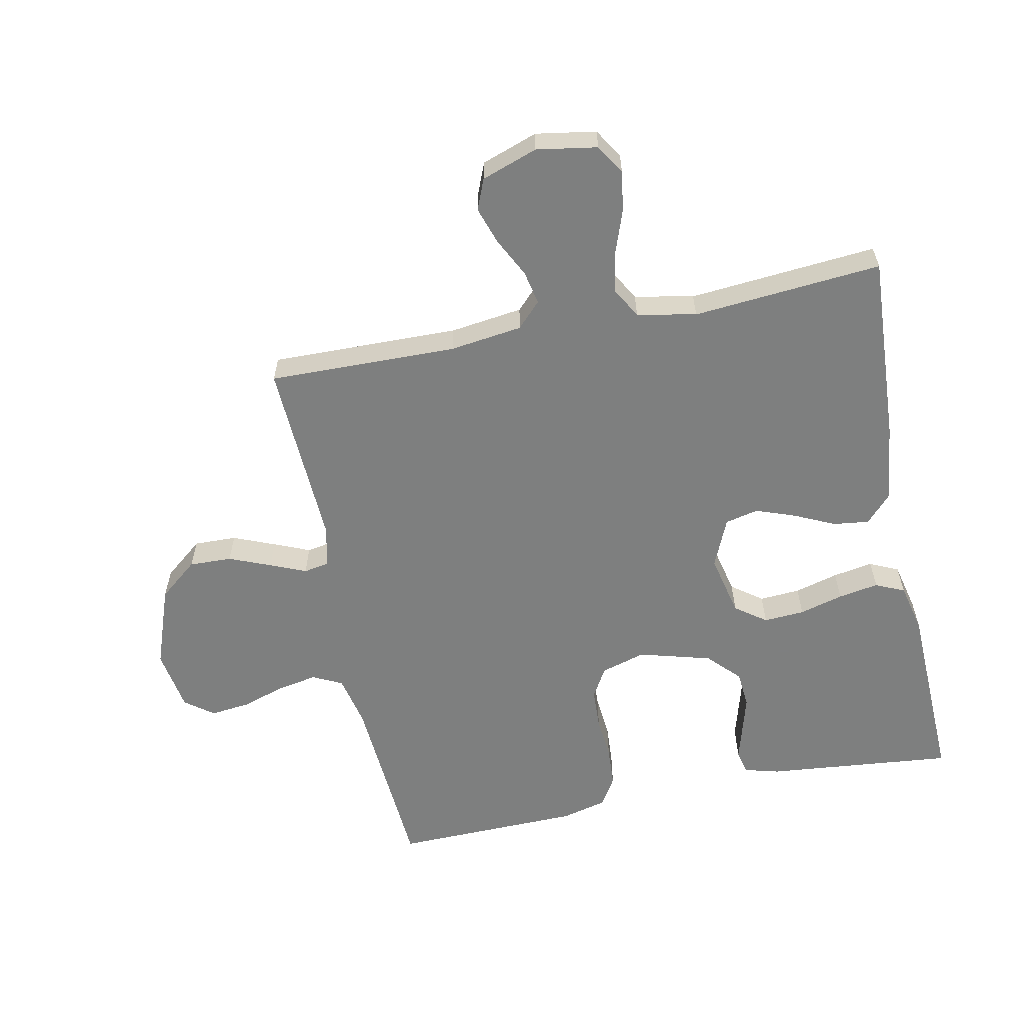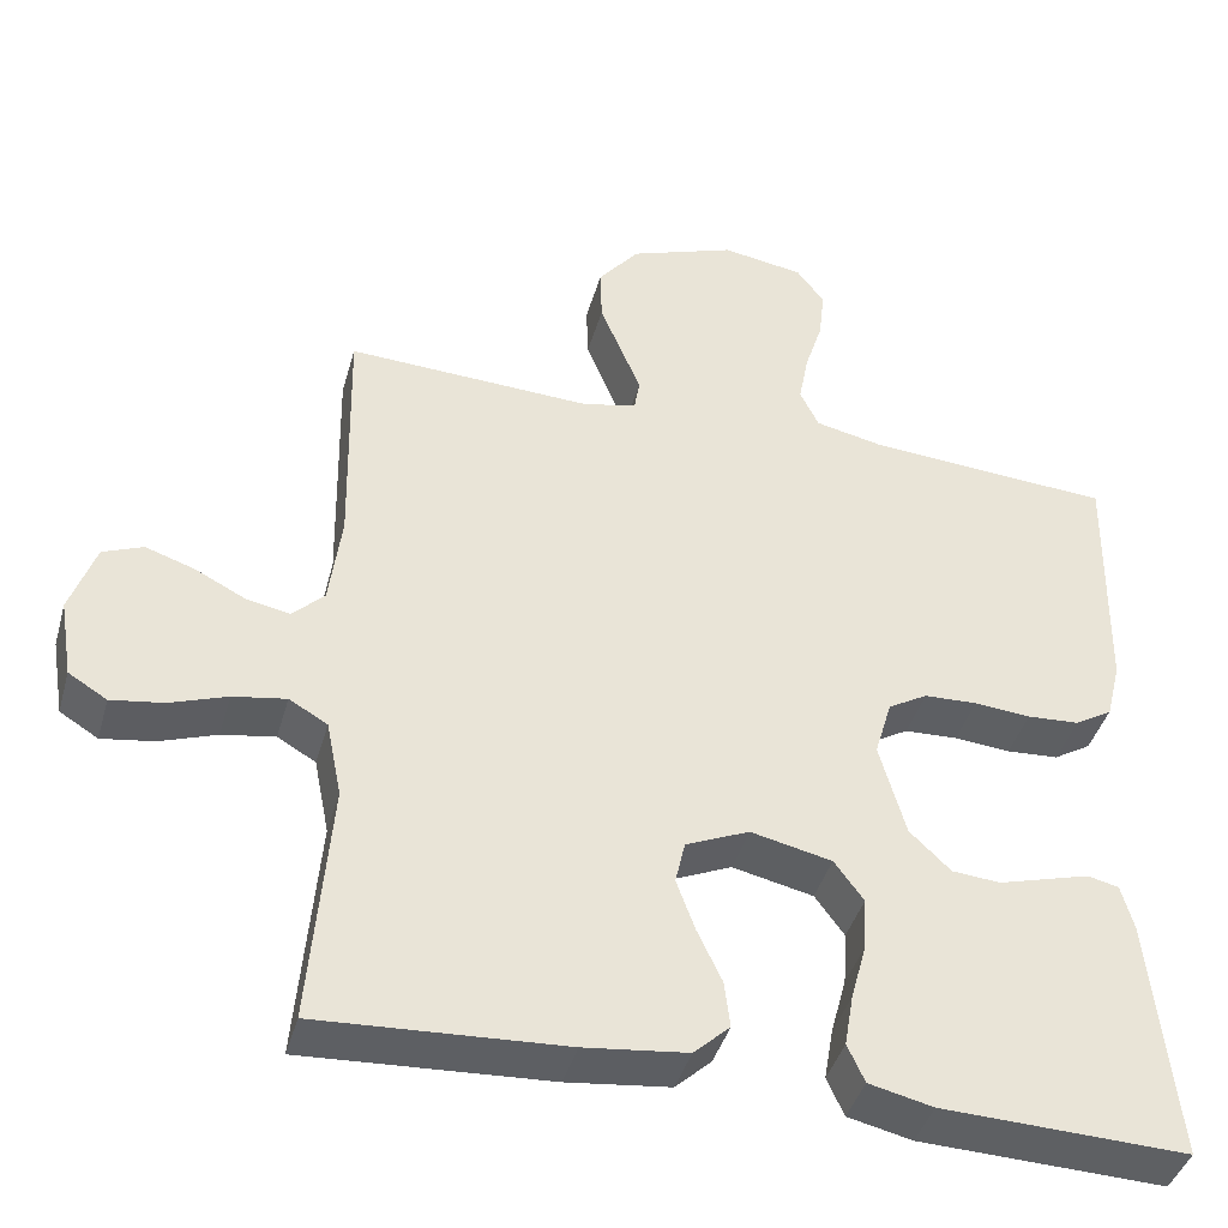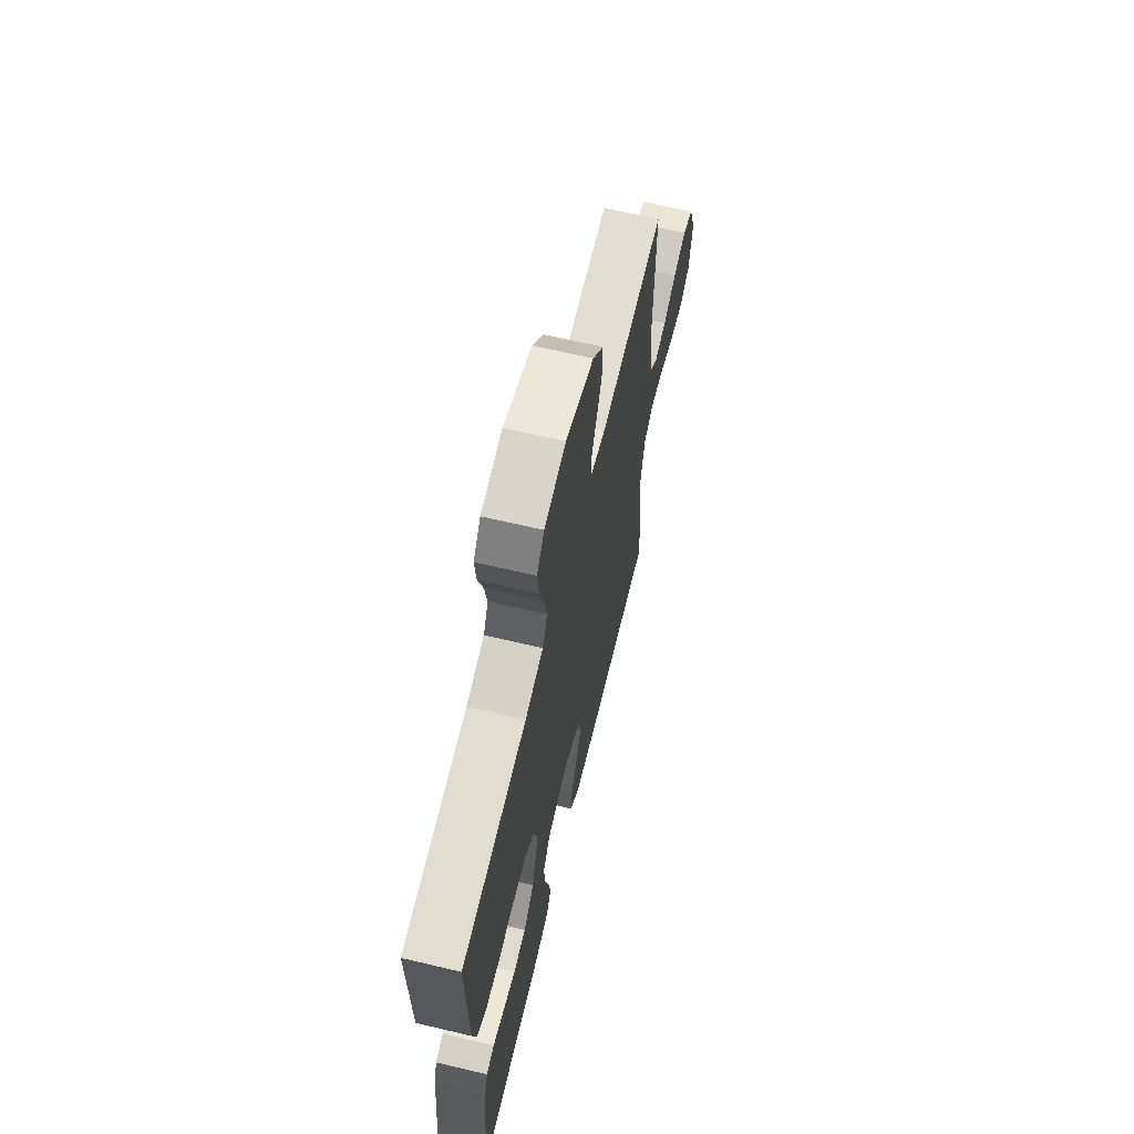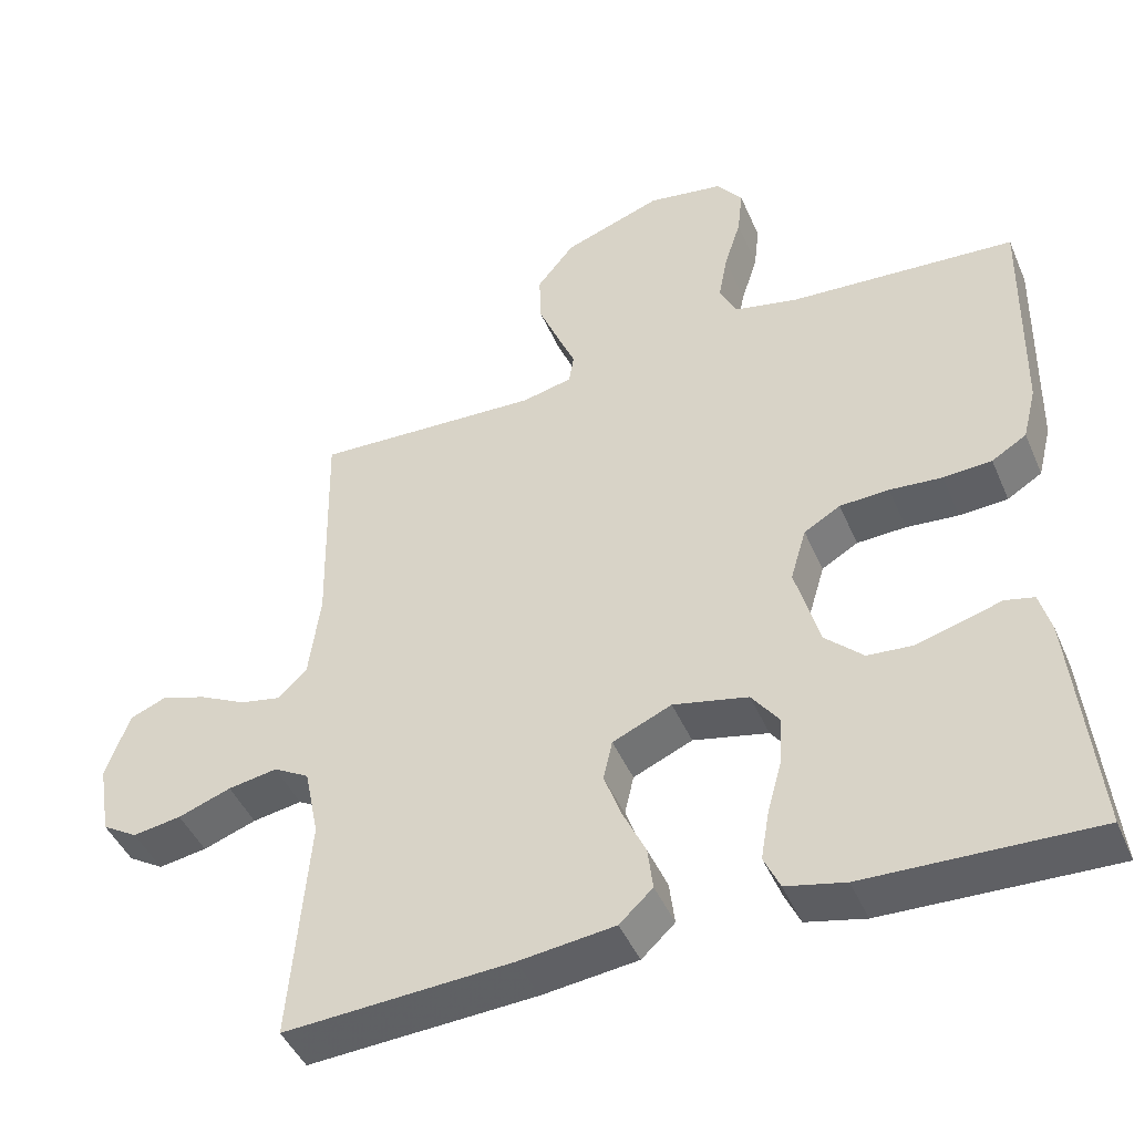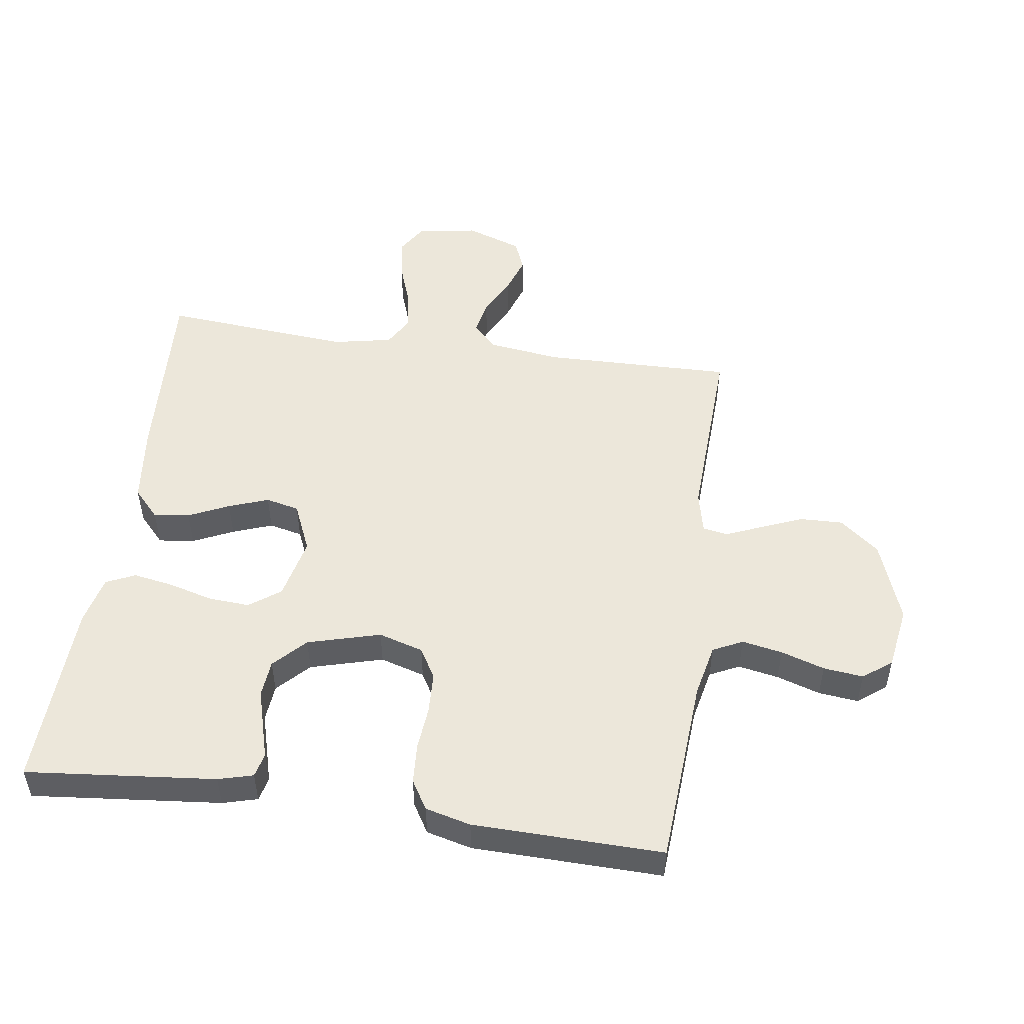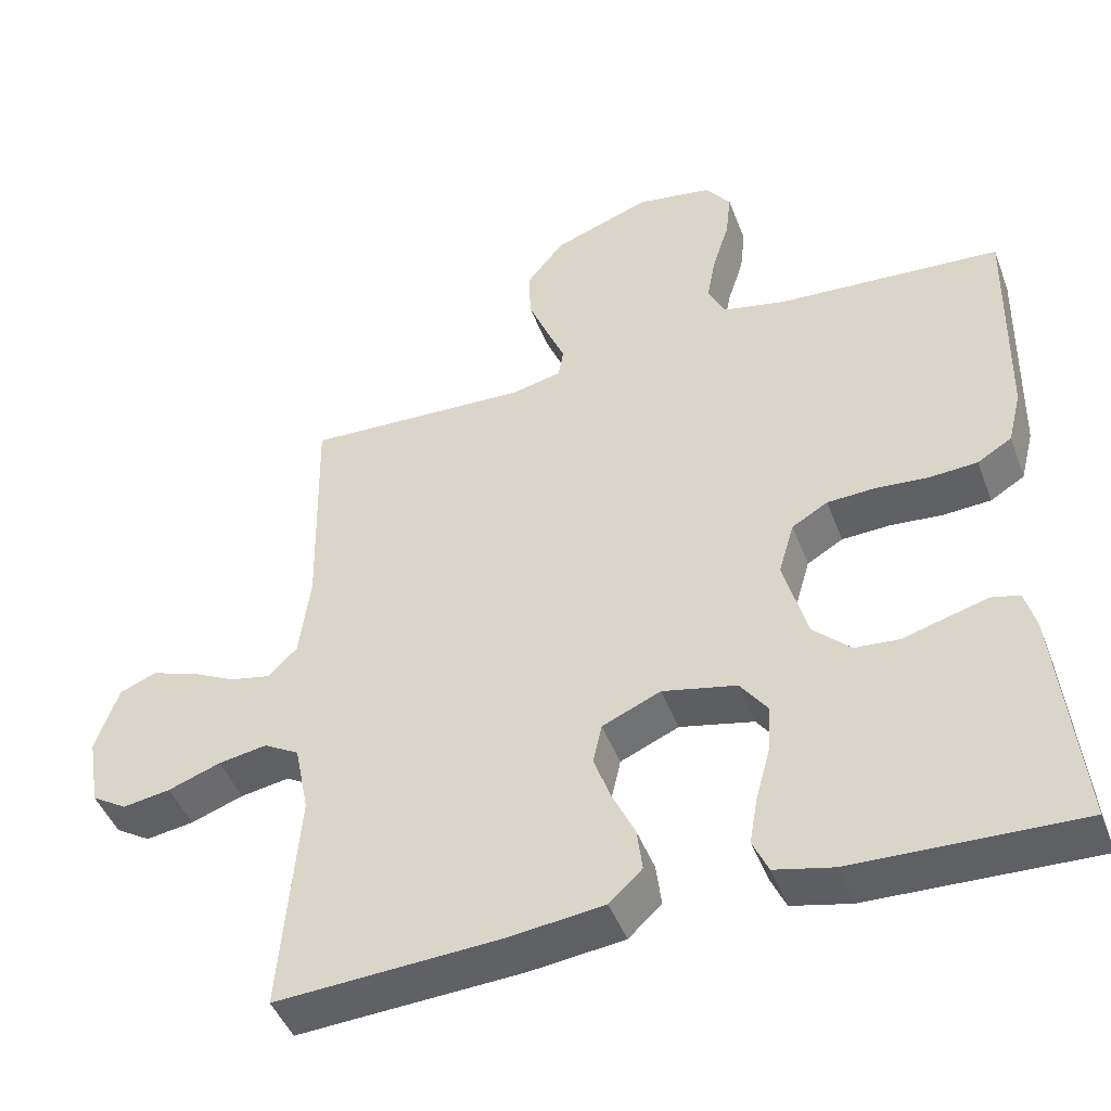
<metadata>
{"format":"obj","ext":"obj","renderer":"f3d","projection":"perspective","resolution":1024,"background":"white","views":[{"elev":-59.6,"azim":101.6,"up":"+Y"},{"elev":-41.6,"azim":164.5,"up":"+Z"},{"elev":65.7,"azim":-76.6,"up":"+Z"},{"elev":-45.2,"azim":-157.5,"up":"+Z"},{"elev":50.7,"azim":-81.8,"up":"+Y"},{"elev":-45.7,"azim":-159.8,"up":"+Z"}]}
</metadata>
<code>
v 0.5 0.07 0.5
v 0.494 0.07 0.2
v 0.509 0.07 0.085
v 0.548 0.07 0.047
v 0.602 0.07 0.058
v 0.663 0.07 0.089
v 0.723 0.07 0.109
v 0.772 0.07 0.089
v 0.803 0.07 0
v 0.787 0.07 -0.096
v 0.74 0.07 -0.125
v 0.676 0.07 -0.115
v 0.606 0.07 -0.09
v 0.541 0.07 -0.079
v 0.494 0.07 -0.106
v 0.475 0.07 -0.2
v 0.5 0.07 -0.5
v 0.2 0.07 -0.483
v 0.074 0.07 -0.468
v 0.03 0.07 -0.427
v 0.037 0.07 -0.37
v 0.067 0.07 -0.306
v 0.09 0.07 -0.243
v 0.078 0.07 -0.19
v 0 0.07 -0.156
v -0.099 0.07 -0.178
v -0.135 0.07 -0.227
v -0.131 0.07 -0.292
v -0.112 0.07 -0.362
v -0.101 0.07 -0.426
v -0.122 0.07 -0.472
v -0.2 0.07 -0.49
v -0.5 0.07 -0.5
v -0.47 0.07 -0.2
v -0.455 0.07 -0.145
v -0.417 0.07 -0.136
v -0.364 0.07 -0.151
v -0.304 0.07 -0.168
v -0.245 0.07 -0.163
v -0.195 0.07 -0.115
v -0.163 0.07 0
v -0.184 0.07 0.071
v -0.232 0.07 0.099
v -0.297 0.07 0.102
v -0.366 0.07 0.096
v -0.43 0.07 0.1
v -0.476 0.07 0.128
v -0.494 0.07 0.2
v -0.5 0.07 0.5
v -0.2 0.07 0.52
v -0.116 0.07 0.538
v -0.093 0.07 0.585
v -0.105 0.07 0.649
v -0.127 0.07 0.718
v -0.134 0.07 0.781
v -0.1 0.07 0.826
v 0 0.07 0.842
v 0.13 0.07 0.795
v 0.18 0.07 0.733
v 0.178 0.07 0.665
v 0.151 0.07 0.599
v 0.127 0.07 0.542
v 0.134 0.07 0.502
v 0.2 0.07 0.487
v 0.5 0 0.5
v 0.494 0 0.2
v 0.509 0 0.085
v 0.548 0 0.047
v 0.602 0 0.058
v 0.663 0 0.089
v 0.723 0 0.109
v 0.772 0 0.089
v 0.803 0 0
v 0.787 0 -0.096
v 0.74 0 -0.125
v 0.676 0 -0.115
v 0.606 0 -0.09
v 0.541 0 -0.079
v 0.494 0 -0.106
v 0.475 0 -0.2
v 0.5 0 -0.5
v 0.2 0 -0.483
v 0.074 0 -0.468
v 0.03 0 -0.427
v 0.037 0 -0.37
v 0.067 0 -0.306
v 0.09 0 -0.243
v 0.078 0 -0.19
v 0 0 -0.156
v -0.099 0 -0.178
v -0.135 0 -0.227
v -0.131 0 -0.292
v -0.112 0 -0.362
v -0.101 0 -0.426
v -0.122 0 -0.472
v -0.2 0 -0.49
v -0.5 0 -0.5
v -0.47 0 -0.2
v -0.455 0 -0.145
v -0.417 0 -0.136
v -0.364 0 -0.151
v -0.304 0 -0.168
v -0.245 0 -0.163
v -0.195 0 -0.115
v -0.163 0 0
v -0.184 0 0.071
v -0.232 0 0.099
v -0.297 0 0.102
v -0.366 0 0.096
v -0.43 0 0.1
v -0.476 0 0.128
v -0.494 0 0.2
v -0.5 0 0.5
v -0.2 0 0.52
v -0.116 0 0.538
v -0.093 0 0.585
v -0.105 0 0.649
v -0.127 0 0.718
v -0.134 0 0.781
v -0.1 0 0.826
v 0 0 0.842
v 0.13 0 0.795
v 0.18 0 0.733
v 0.178 0 0.665
v 0.151 0 0.599
v 0.127 0 0.542
v 0.134 0 0.502
v 0.2 0 0.487
f 60 61 62
f 59 60 62
f 58 59 62
f 57 58 62
f 56 57 62
f 55 56 62
f 54 55 62
f 53 54 62
f 52 53 62 63
f 51 52 63
f 50 51 63 64
f 49 50 64
f 48 49 64
f 47 48 64
f 46 47 64
f 45 46 64
f 44 45 64
f 36 37 38
f 35 36 38
f 34 35 38
f 33 34 38
f 32 33 38
f 31 32 38
f 30 31 38
f 29 30 38
f 28 29 38
f 27 28 38 39
f 26 27 39 40
f 20 21 22
f 19 20 22
f 18 19 22
f 17 18 22
f 16 17 22
f 15 16 22 23
f 14 15 23 24
f 11 12 13
f 10 11 13
f 9 10 13
f 8 9 13
f 7 8 13
f 6 7 13
f 5 6 13
f 4 5 13 14
f 14 24 25
f 4 14 25
f 3 4 25
f 64 1 2
f 44 64 2
f 43 44 2
f 26 40 41
f 25 26 41
f 3 25 41
f 2 3 41
f 2 41 42
f 2 42 43
f 126 125 124
f 126 124 123
f 126 123 122
f 126 122 121
f 126 121 120
f 126 120 119
f 126 119 118
f 126 118 117
f 127 126 117 116
f 127 116 115
f 128 127 115 114
f 128 114 113
f 128 113 112
f 128 112 111
f 128 111 110
f 128 110 109
f 128 109 108
f 102 101 100
f 102 100 99
f 102 99 98
f 102 98 97
f 102 97 96
f 102 96 95
f 102 95 94
f 102 94 93
f 102 93 92
f 103 102 92 91
f 104 103 91 90
f 86 85 84
f 86 84 83
f 86 83 82
f 86 82 81
f 86 81 80
f 87 86 80 79
f 88 87 79 78
f 77 76 75
f 77 75 74
f 77 74 73
f 77 73 72
f 77 72 71
f 77 71 70
f 77 70 69
f 78 77 69 68
f 89 88 78
f 89 78 68
f 89 68 67
f 66 65 128
f 66 128 108
f 66 108 107
f 105 104 90
f 105 90 89
f 105 89 67
f 105 67 66
f 106 105 66
f 107 106 66
f 1 65 66 2
f 2 66 67 3
f 3 67 68 4
f 4 68 69 5
f 5 69 70 6
f 6 70 71 7
f 7 71 72 8
f 8 72 73 9
f 9 73 74 10
f 10 74 75 11
f 11 75 76 12
f 12 76 77 13
f 13 77 78 14
f 14 78 79 15
f 15 79 80 16
f 16 80 81 17
f 17 81 82 18
f 18 82 83 19
f 19 83 84 20
f 20 84 85 21
f 21 85 86 22
f 22 86 87 23
f 23 87 88 24
f 24 88 89 25
f 25 89 90 26
f 26 90 91 27
f 27 91 92 28
f 28 92 93 29
f 29 93 94 30
f 30 94 95 31
f 31 95 96 32
f 32 96 97 33
f 33 97 98 34
f 34 98 99 35
f 35 99 100 36
f 36 100 101 37
f 37 101 102 38
f 38 102 103 39
f 39 103 104 40
f 40 104 105 41
f 41 105 106 42
f 42 106 107 43
f 43 107 108 44
f 44 108 109 45
f 45 109 110 46
f 46 110 111 47
f 47 111 112 48
f 48 112 113 49
f 49 113 114 50
f 50 114 115 51
f 51 115 116 52
f 52 116 117 53
f 53 117 118 54
f 54 118 119 55
f 55 119 120 56
f 56 120 121 57
f 57 121 122 58
f 58 122 123 59
f 59 123 124 60
f 60 124 125 61
f 61 125 126 62
f 62 126 127 63
f 63 127 128 64
f 64 128 65 1

</code>
